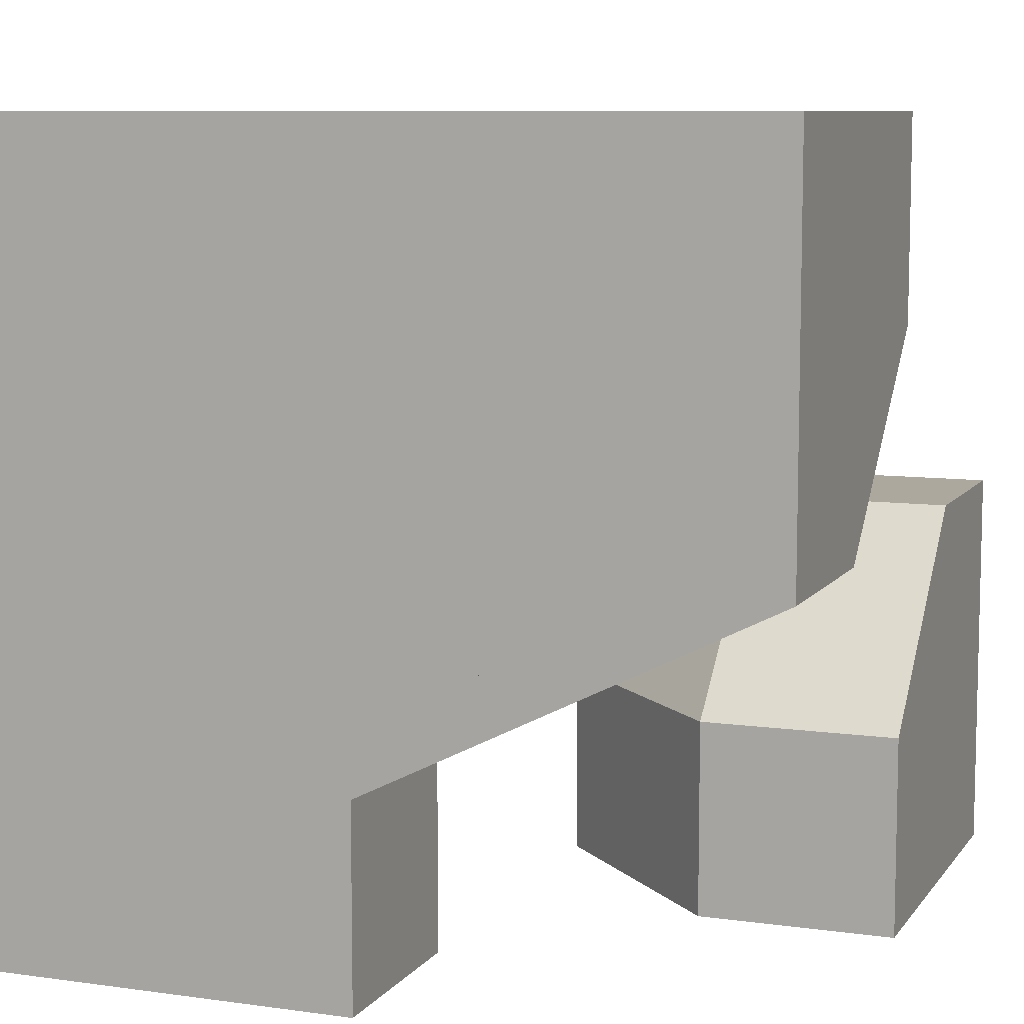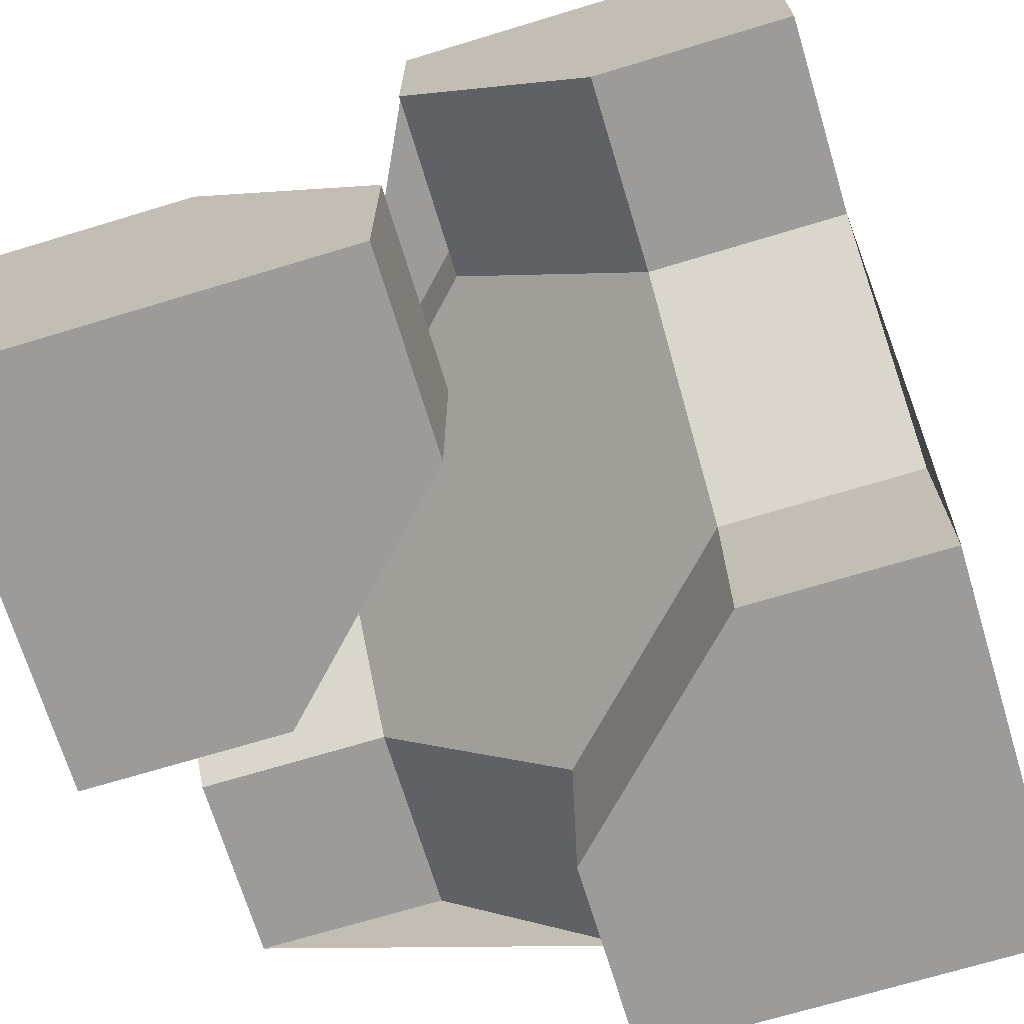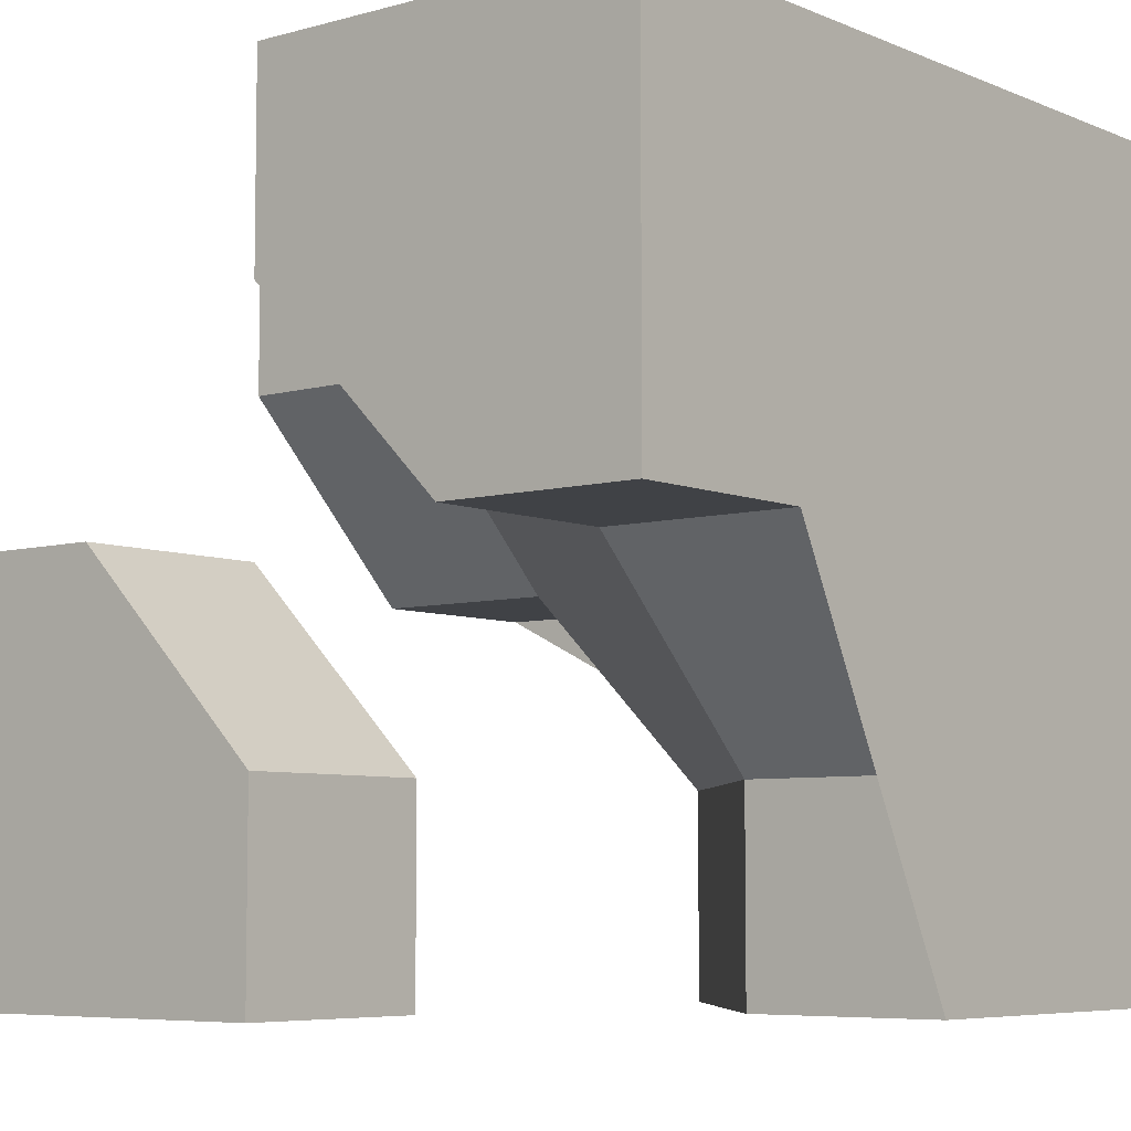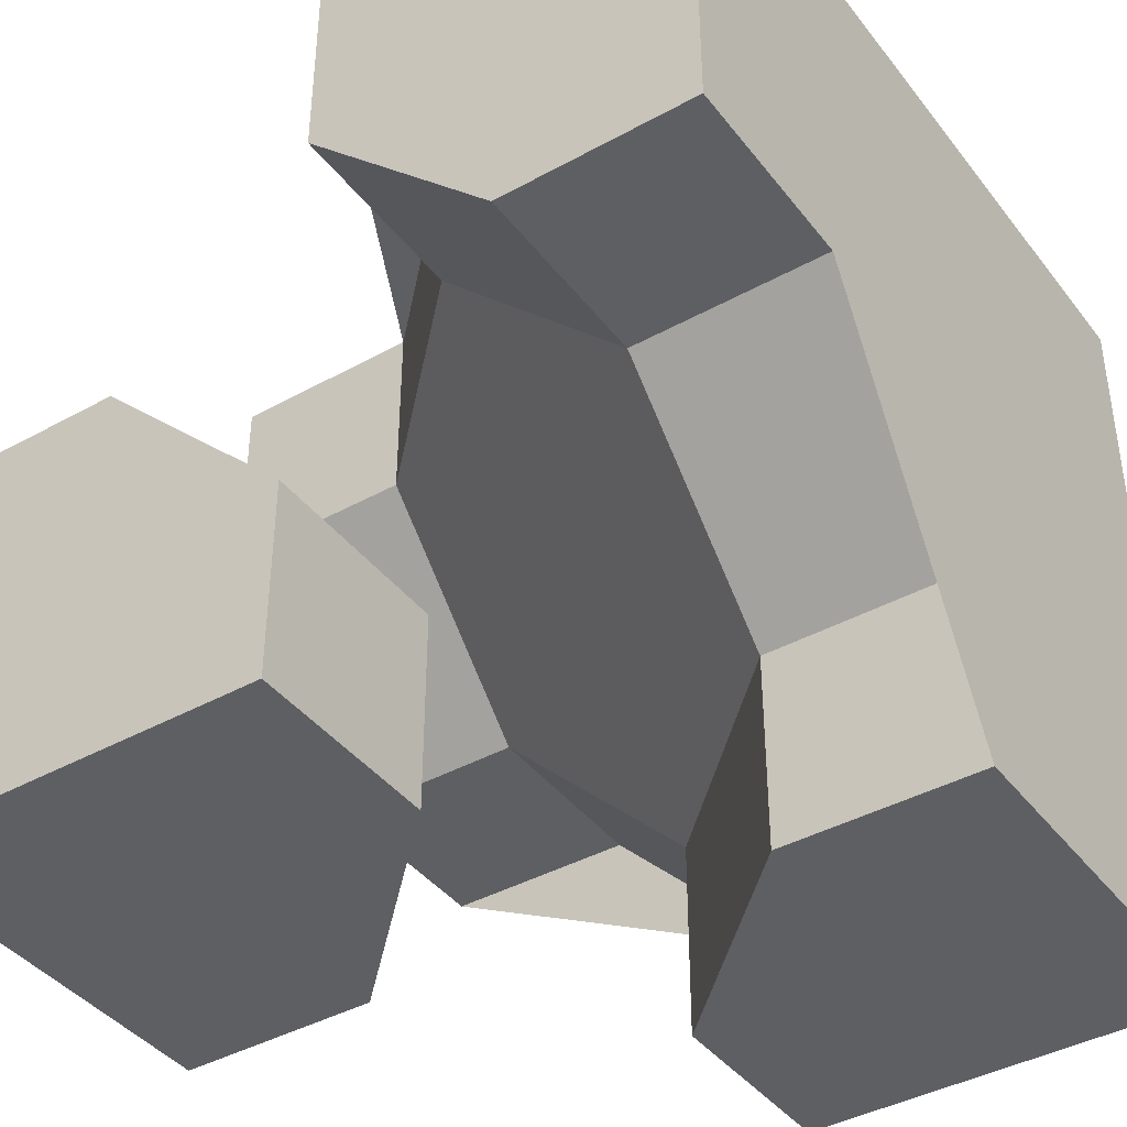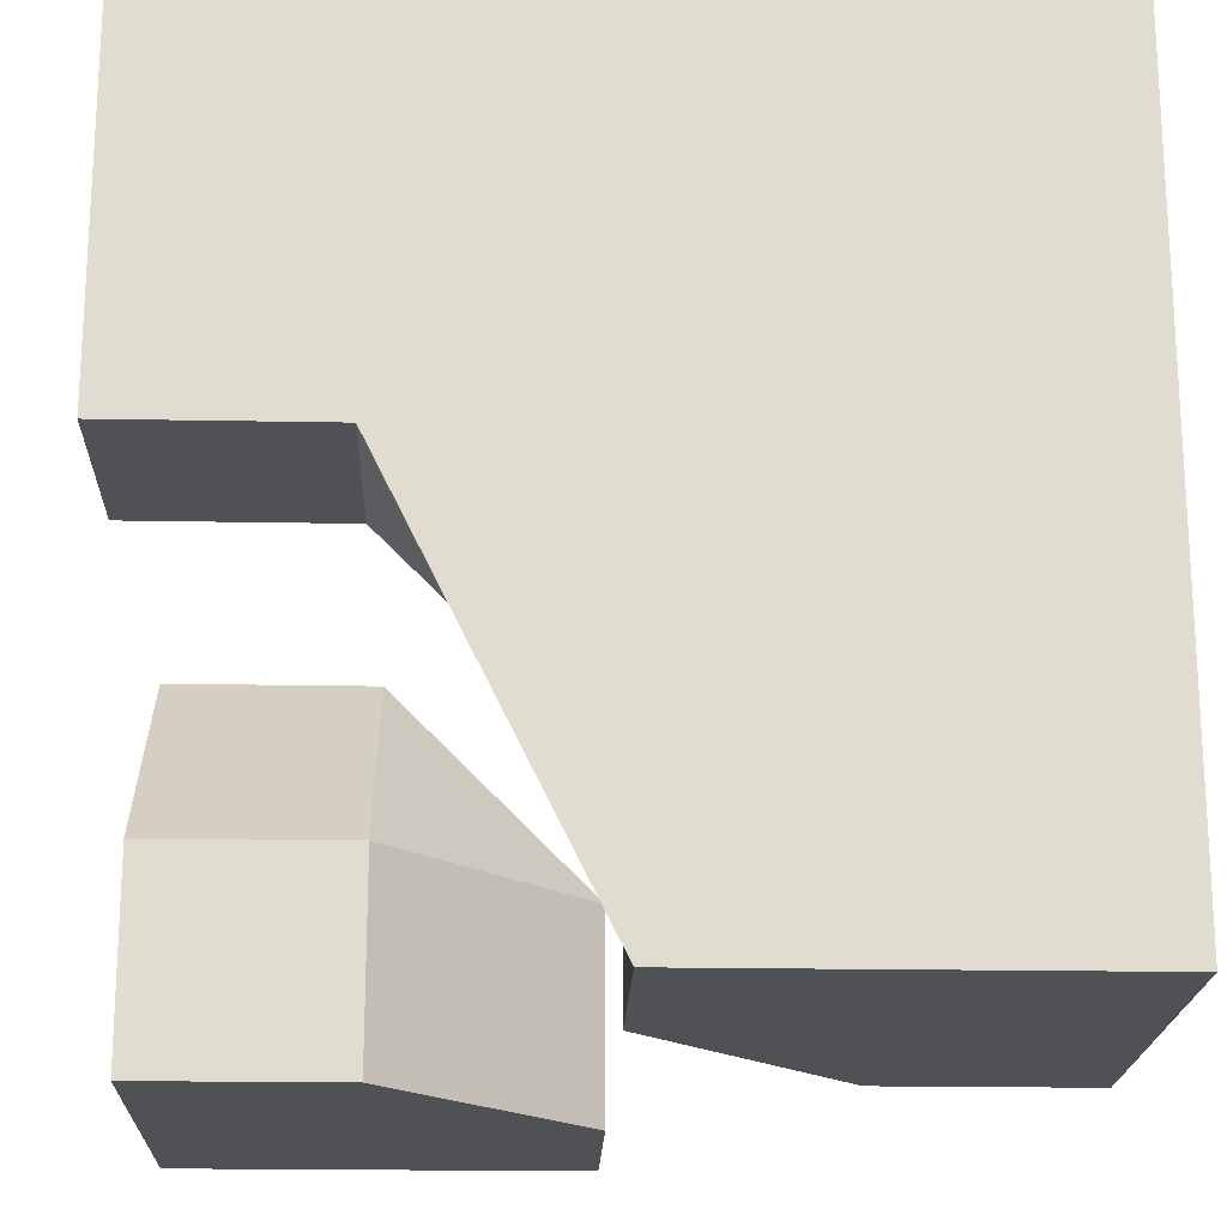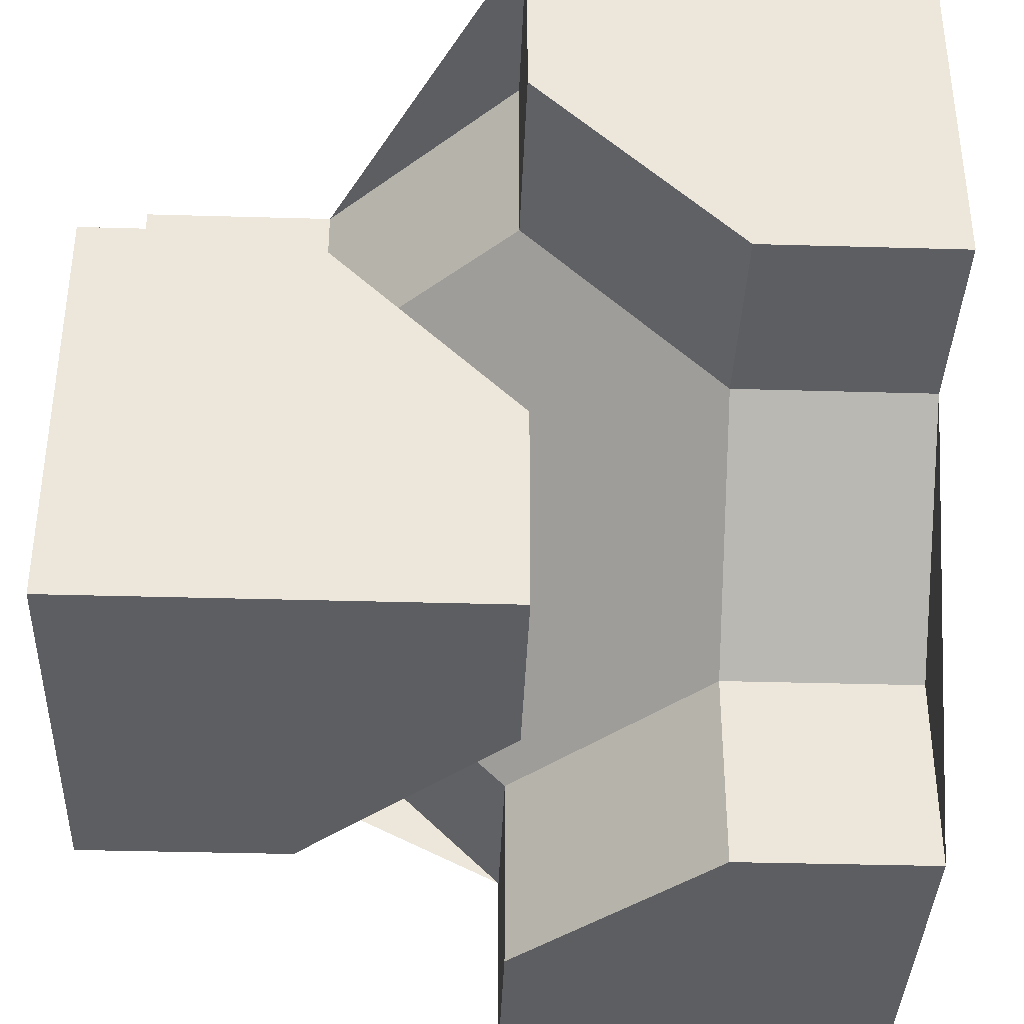
<metadata>
{"format":"obj","ext":"obj","renderer":"f3d","projection":"perspective","resolution":1024,"background":"white","views":[{"elev":8.6,"azim":20.8,"up":"+Y"},{"elev":-69.9,"azim":106.9,"up":"+Z"},{"elev":-6.4,"azim":129.4,"up":"+Z"},{"elev":-40.9,"azim":124.0,"up":"+Z"},{"elev":-19.8,"azim":178.0,"up":"+Z"},{"elev":-37.5,"azim":177.9,"up":"+Y"}]}
</metadata>
<code>
g
v 0 -0.25 -0.25
v 0.25 0 -0.25
v 0.25 -0.25 0
v 0.125 -0.5 -0.125
v 0 -0.5 -0.25
v 0.25 0 -0.5
v 0.125 -0.125 -0.5
v 0.25 -0.5 0
v 0.5 -0.125 -0.125
v 0.5 -0.25 0
v 0.5 0 -0.25
v 0 -0.25 -0.5
v 0.5 -0.5 0
v 0.5 0 -0.5
v 0 -0.5 -0.5
v 0.5 -0.5 -0.5
v -0.5 -0.5 0.5
v -0.5 0.5 0.5
v 0.5 0.5 0.5
v 0.5 0 0.5
v 0.25 0 0.5
v 0 -0.25 0.5
v 0 -0.5 0.5
v 0 0.25 -0.5
v 0 0.5 -0.5
v -0.5 0.5 -0.5
v -0.5 0 -0.5
v -0.25 0 -0.5
v 0.5 0 0.25
v 0.5 0.5 0
v 0.5 0.25 0
v -0.5 0 -0.25
v -0.5 -0.5 0
v -0.5 -0.25 0
v -0.25 -0.5 0
v 0 -0.5 0.25
v 0.25 0.5 0
v 0 0.5 -0.25
v 0 0.25 -0.25
v -0.25 0 -0.25
v -0.25 -0.25 0
v 0 -0.25 0.25
v 0.25 0 0.25
v 0.25 0.25 0
g tile_214
f 1 3 2
f 4 1 5
f 6 7 1 2
f 3 1 4 8
f 3 10 9 2
f 11 2 9
f 1 7 12
f 13 10 3 8
f 11 14 6 2
f 12 15 5 1
f 16 15 12 7 6 14
f 11 9 10 13 16 14
f 15 16 13 8 4 5
f 17 23 22 21 20 19 18
f 24 28 27 26 25
f 29 31 30 19 20
f 32 34 33 17 18 26 27
f 35 36 23 17 33
f 37 38 25 26 18 19 30
f 39 42 41 40
f 43 42 39 44
f 44 37 30 31
f 31 29 43 44
f 38 37 44 39
f 43 29 20 21
f 22 42 43 21
f 35 33 34 41
f 36 35 41 42
f 34 32 40 41
f 22 23 36 42
f 32 27 28 40
f 39 40 28 24
f 24 25 38 39

</code>
